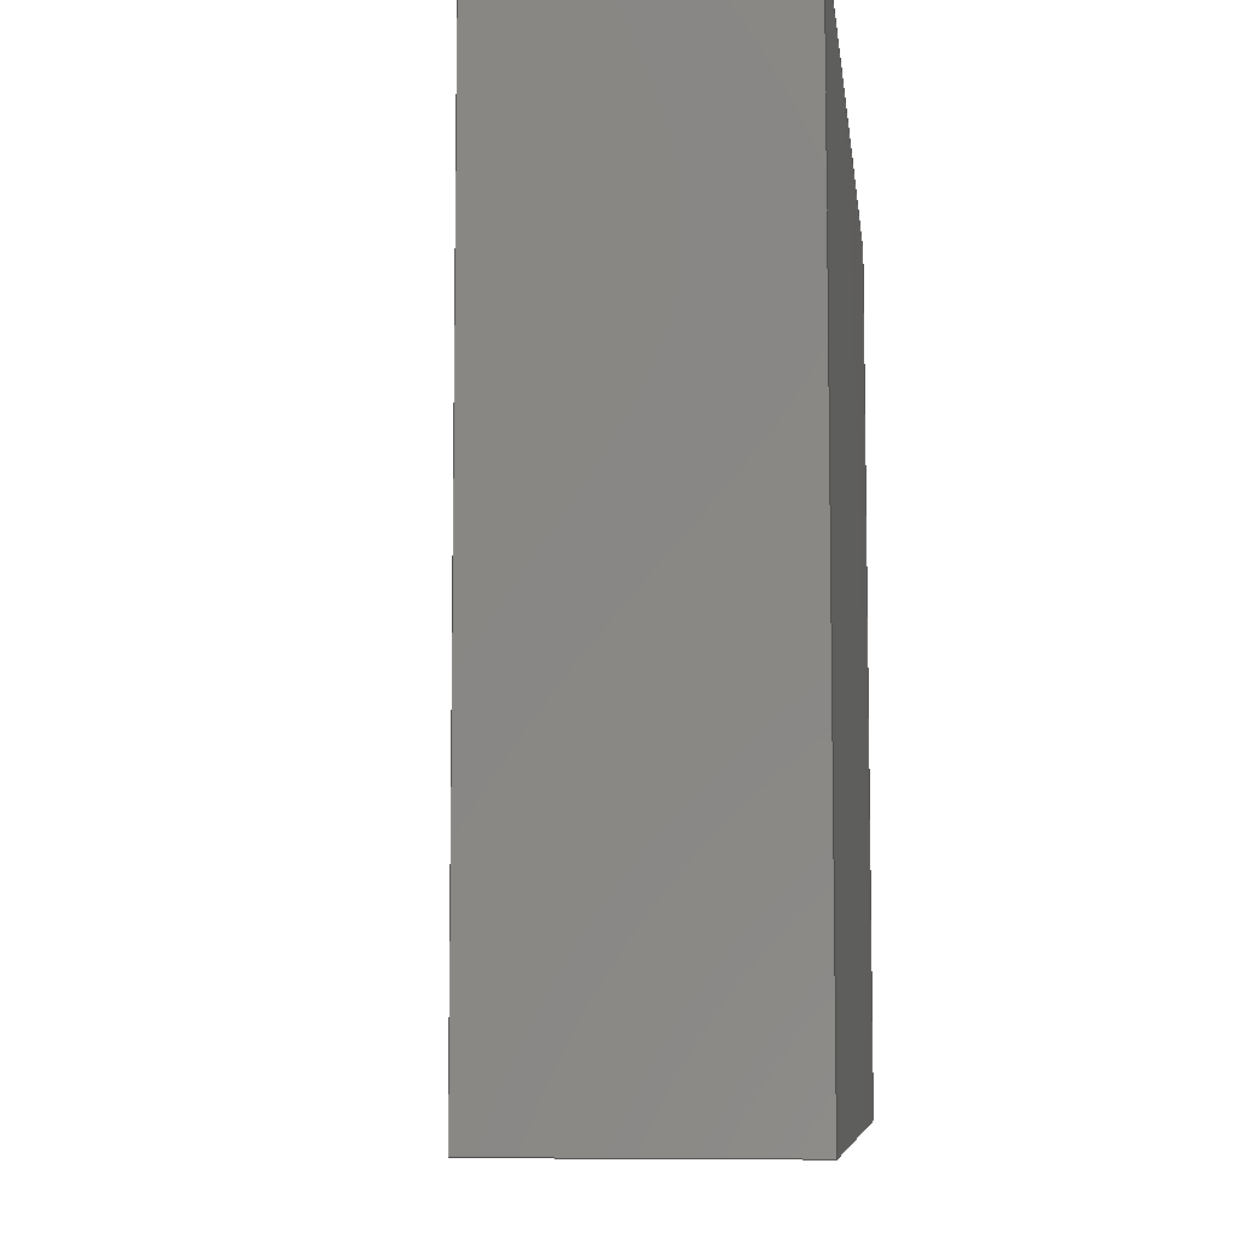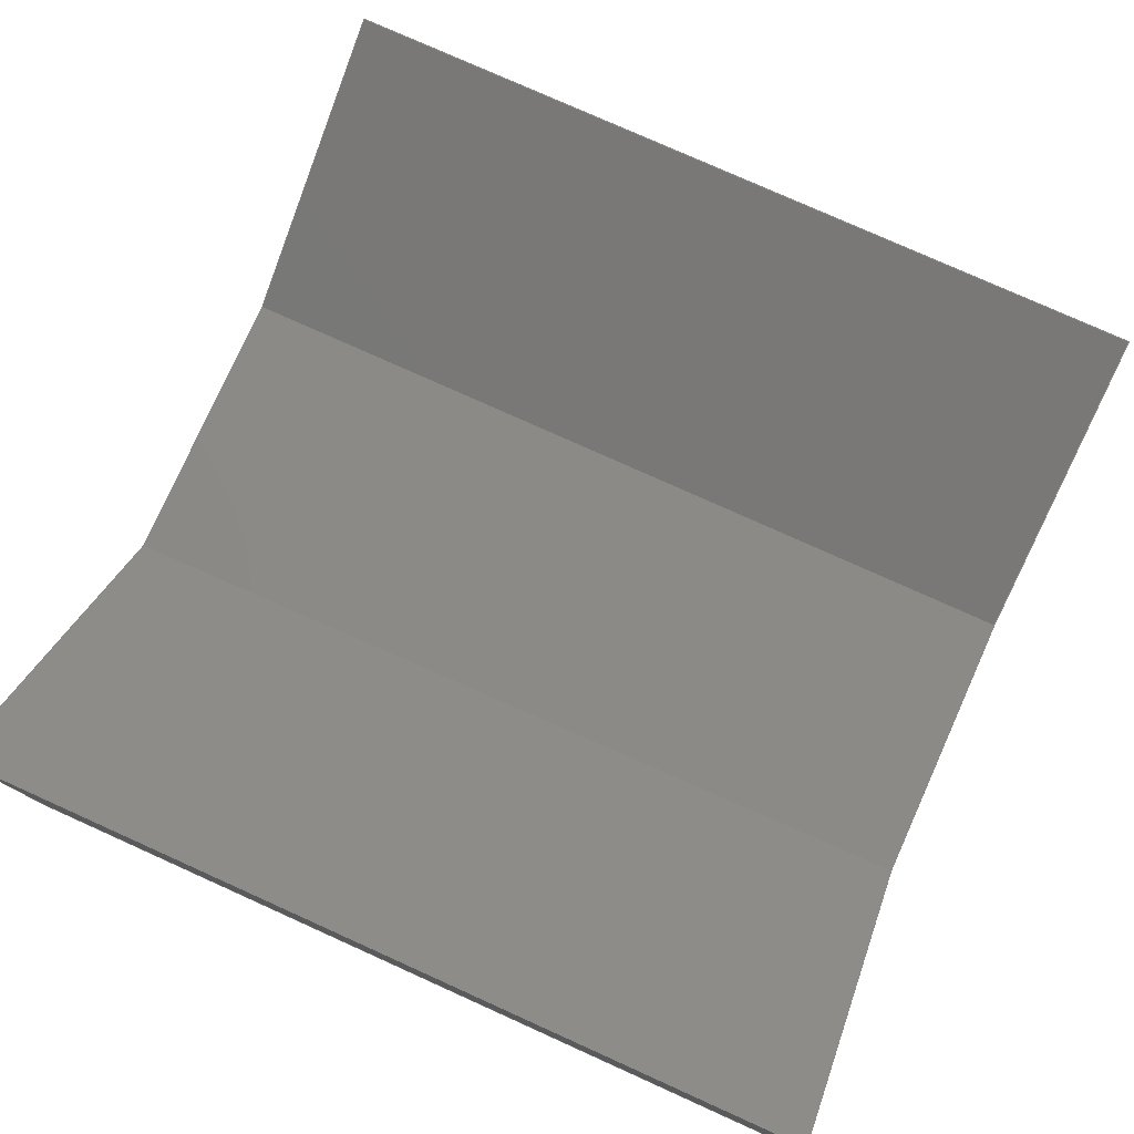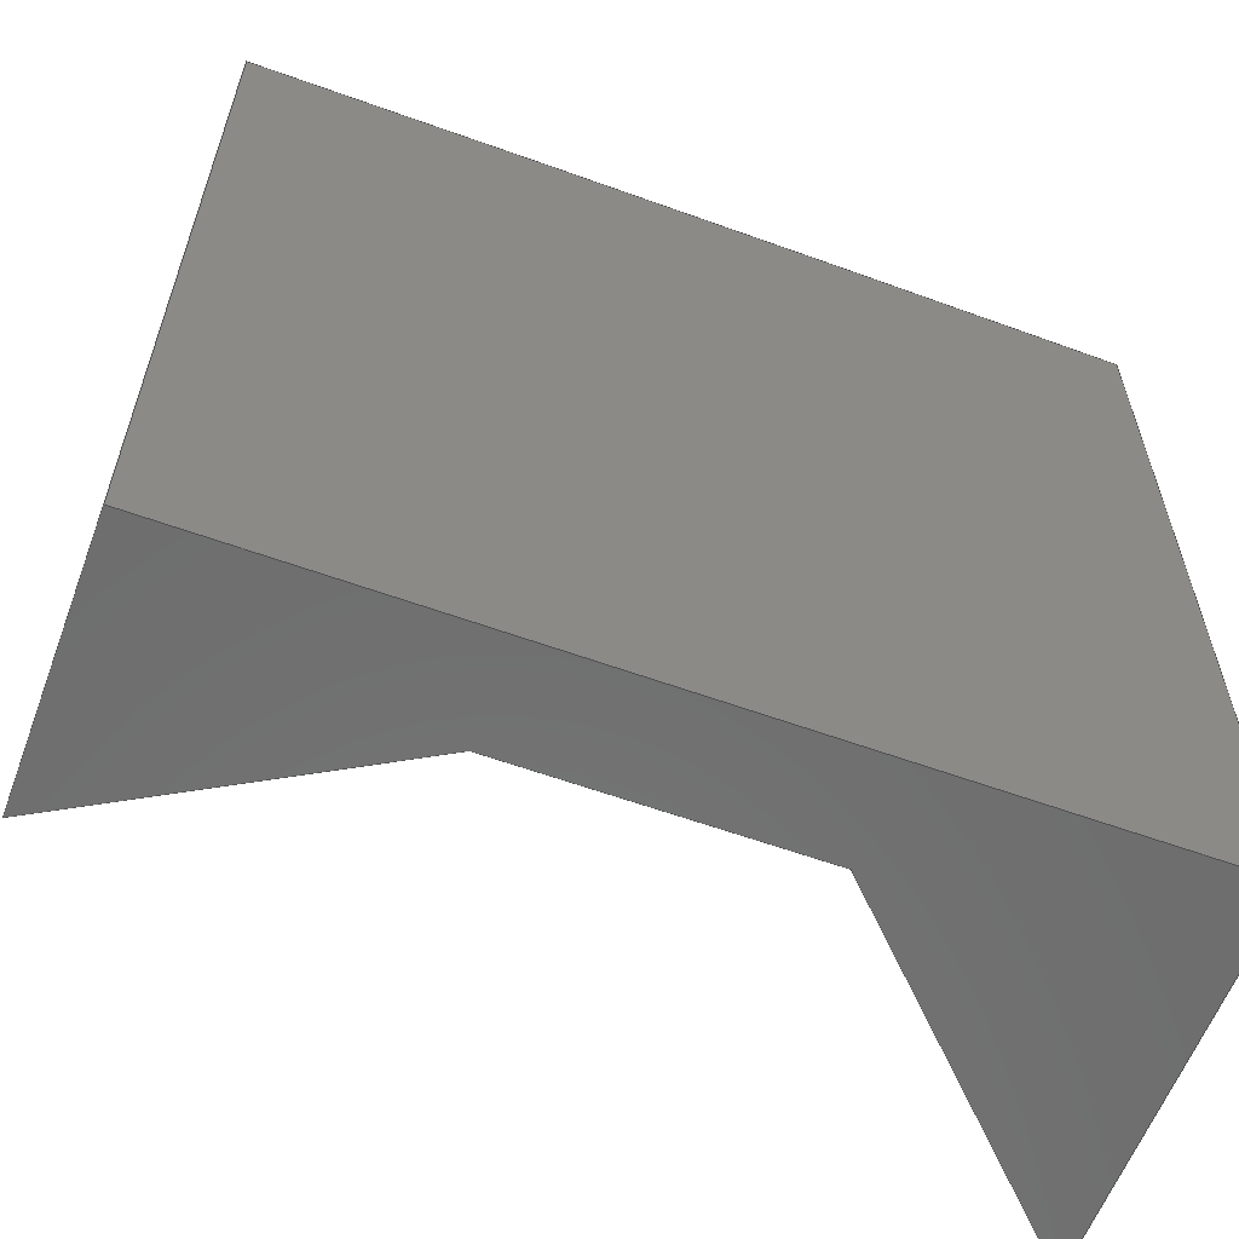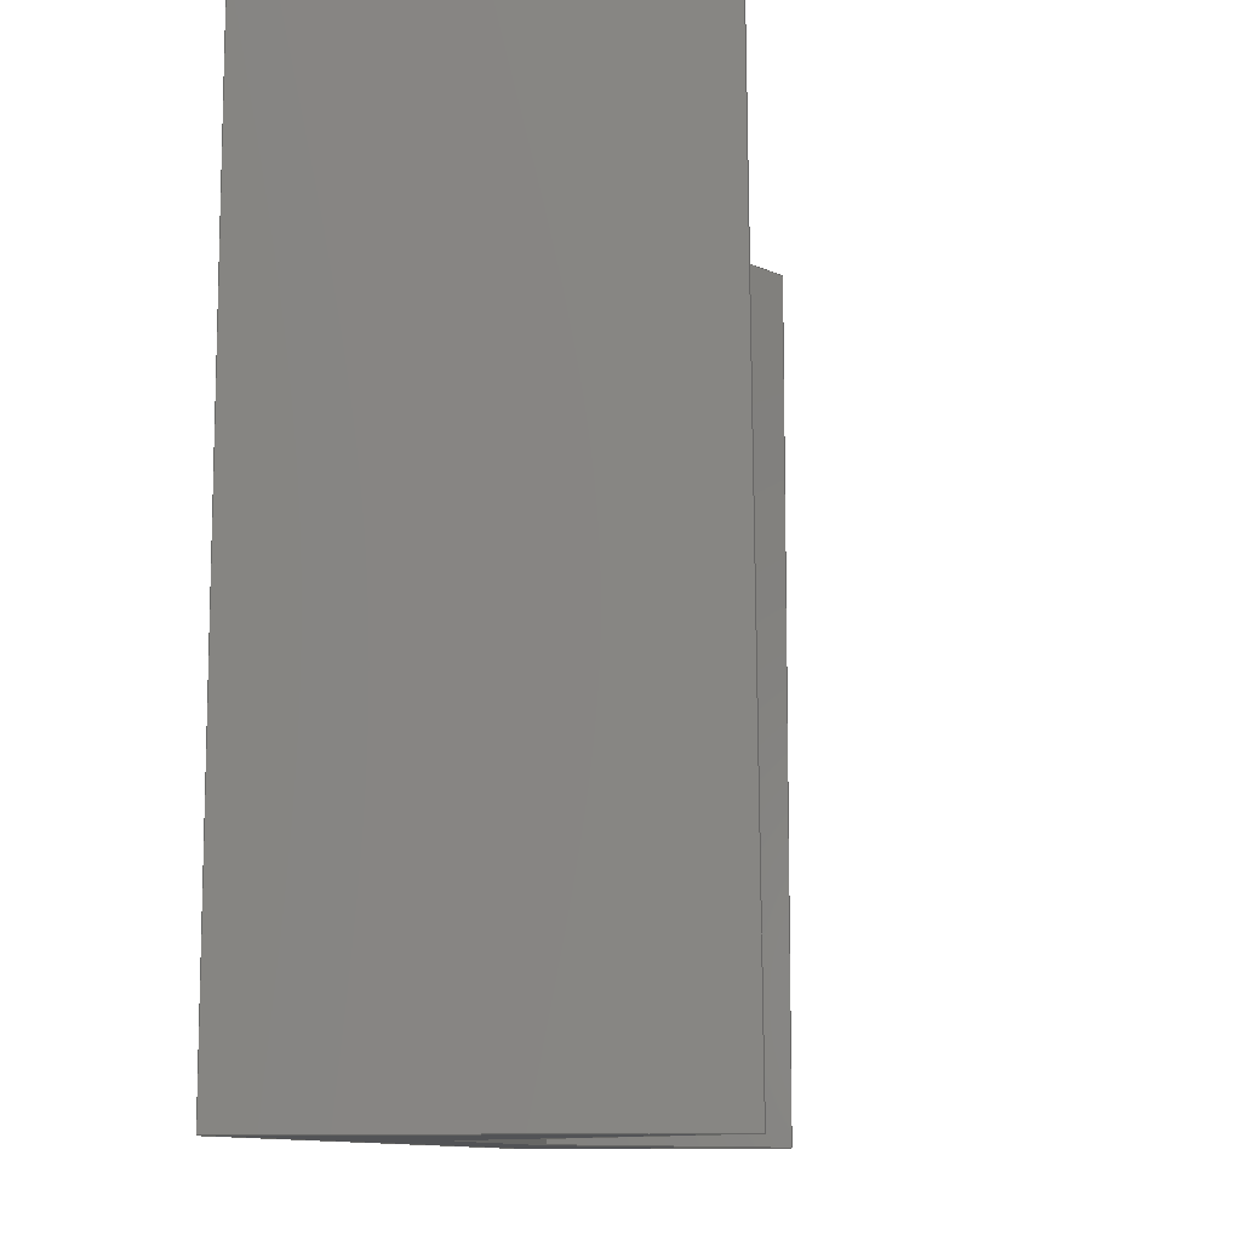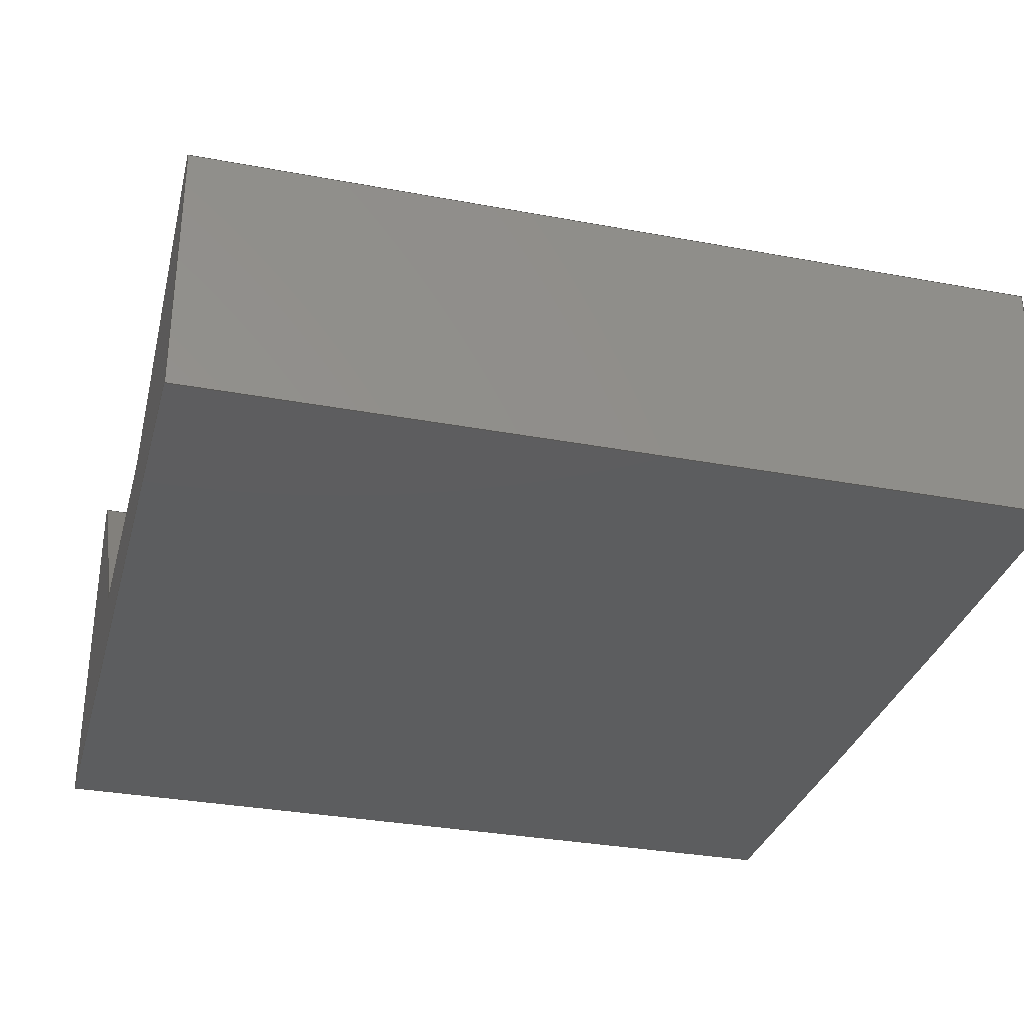
<metadata>
{"format":"step","ext":"step","renderer":"f3d","projection":"perspective","resolution":1024,"background":"white","views":[{"elev":-8.0,"azim":96.5,"up":"+Y"},{"elev":78.1,"azim":-65.8,"up":"+Z"},{"elev":-59.9,"azim":159.6,"up":"+Y"},{"elev":-10.7,"azim":-77.0,"up":"+Y"},{"elev":-32.1,"azim":75.3,"up":"+Z"}]}
</metadata>
<code>
ISO-10303-21;
DATA;
#1=SHAPE_REPRESENTATION_RELATIONSHIP('','',#184,#2);
#2=ADVANCED_BREP_SHAPE_REPRESENTATION('',(#182),#291);
#3=ORIENTED_EDGE('',*,*,#49,.T.);
#4=ORIENTED_EDGE('',*,*,#50,.F.);
#5=ORIENTED_EDGE('',*,*,#51,.F.);
#6=ORIENTED_EDGE('',*,*,#52,.T.);
#7=ORIENTED_EDGE('',*,*,#53,.T.);
#8=ORIENTED_EDGE('',*,*,#54,.T.);
#9=ORIENTED_EDGE('',*,*,#55,.F.);
#10=ORIENTED_EDGE('',*,*,#56,.T.);
#11=ORIENTED_EDGE('',*,*,#57,.F.);
#12=ORIENTED_EDGE('',*,*,#58,.F.);
#13=ORIENTED_EDGE('',*,*,#49,.F.);
#14=ORIENTED_EDGE('',*,*,#59,.T.);
#15=ORIENTED_EDGE('',*,*,#55,.T.);
#16=ORIENTED_EDGE('',*,*,#60,.T.);
#17=ORIENTED_EDGE('',*,*,#56,.F.);
#18=ORIENTED_EDGE('',*,*,#59,.F.);
#19=ORIENTED_EDGE('',*,*,#54,.F.);
#20=ORIENTED_EDGE('',*,*,#61,.F.);
#21=ORIENTED_EDGE('',*,*,#62,.F.);
#22=ORIENTED_EDGE('',*,*,#63,.T.);
#23=ORIENTED_EDGE('',*,*,#51,.T.);
#24=ORIENTED_EDGE('',*,*,#64,.F.);
#25=ORIENTED_EDGE('',*,*,#62,.T.);
#26=ORIENTED_EDGE('',*,*,#65,.F.);
#27=ORIENTED_EDGE('',*,*,#66,.T.);
#28=ORIENTED_EDGE('',*,*,#67,.T.);
#29=ORIENTED_EDGE('',*,*,#68,.T.);
#30=ORIENTED_EDGE('',*,*,#68,.F.);
#31=ORIENTED_EDGE('',*,*,#69,.F.);
#32=ORIENTED_EDGE('',*,*,#52,.F.);
#33=ORIENTED_EDGE('',*,*,#63,.F.);
#34=ORIENTED_EDGE('',*,*,#70,.T.);
#35=ORIENTED_EDGE('',*,*,#66,.F.);
#36=ORIENTED_EDGE('',*,*,#71,.F.);
#37=ORIENTED_EDGE('',*,*,#57,.T.);
#38=ORIENTED_EDGE('',*,*,#50,.T.);
#39=ORIENTED_EDGE('',*,*,#60,.F.);
#40=ORIENTED_EDGE('',*,*,#58,.T.);
#41=ORIENTED_EDGE('',*,*,#71,.T.);
#42=ORIENTED_EDGE('',*,*,#65,.T.);
#43=ORIENTED_EDGE('',*,*,#64,.T.);
#44=ORIENTED_EDGE('',*,*,#70,.F.);
#45=ORIENTED_EDGE('',*,*,#61,.T.);
#46=ORIENTED_EDGE('',*,*,#53,.F.);
#47=ORIENTED_EDGE('',*,*,#69,.T.);
#48=ORIENTED_EDGE('',*,*,#67,.F.);
#49=EDGE_CURVE('',#72,#73,#87,.T.);
#50=EDGE_CURVE('',#74,#73,#88,.T.);
#51=EDGE_CURVE('',#75,#74,#89,.T.);
#52=EDGE_CURVE('',#75,#76,#90,.T.);
#53=EDGE_CURVE('',#76,#77,#91,.T.);
#54=EDGE_CURVE('',#77,#72,#92,.F.);
#55=EDGE_CURVE('',#78,#79,#93,.T.);
#56=EDGE_CURVE('',#78,#80,#94,.F.);
#57=EDGE_CURVE('',#81,#80,#95,.T.);
#58=EDGE_CURVE('',#79,#81,#96,.T.);
#59=EDGE_CURVE('',#72,#78,#97,.F.);
#60=EDGE_CURVE('',#79,#73,#98,.T.);
#61=EDGE_CURVE('',#80,#77,#99,.T.);
#62=EDGE_CURVE('',#82,#83,#100,.T.);
#63=EDGE_CURVE('',#82,#75,#101,.T.);
#64=EDGE_CURVE('',#83,#74,#102,.T.);
#65=EDGE_CURVE('',#84,#83,#103,.T.);
#66=EDGE_CURVE('',#84,#85,#104,.T.);
#67=EDGE_CURVE('',#85,#86,#105,.T.);
#68=EDGE_CURVE('',#86,#82,#106,.T.);
#69=EDGE_CURVE('',#76,#86,#107,.T.);
#70=EDGE_CURVE('',#80,#85,#108,.T.);
#71=EDGE_CURVE('',#81,#84,#109,.T.);
#72=VERTEX_POINT('',#244);
#73=VERTEX_POINT('',#245);
#74=VERTEX_POINT('',#247);
#75=VERTEX_POINT('',#249);
#76=VERTEX_POINT('',#251);
#77=VERTEX_POINT('',#253);
#78=VERTEX_POINT('',#257);
#79=VERTEX_POINT('',#258);
#80=VERTEX_POINT('',#260);
#81=VERTEX_POINT('',#262);
#82=VERTEX_POINT('',#271);
#83=VERTEX_POINT('',#272);
#84=VERTEX_POINT('',#277);
#85=VERTEX_POINT('',#279);
#86=VERTEX_POINT('',#281);
#87=LINE('',#243,#110);
#88=LINE('',#246,#111);
#89=LINE('',#248,#112);
#90=LINE('',#250,#113);
#91=LINE('',#252,#114);
#92=LINE('',#254,#115);
#93=LINE('',#256,#116);
#94=LINE('',#259,#117);
#95=LINE('',#261,#118);
#96=LINE('',#263,#119);
#97=LINE('',#265,#120);
#98=LINE('',#266,#121);
#99=LINE('',#268,#122);
#100=LINE('',#270,#123);
#101=LINE('',#273,#124);
#102=LINE('',#274,#125);
#103=LINE('',#276,#126);
#104=LINE('',#278,#127);
#105=LINE('',#280,#128);
#106=LINE('',#282,#129);
#107=LINE('',#284,#130);
#108=LINE('',#286,#131);
#109=LINE('',#287,#132);
#110=VECTOR('',#200,1);
#111=VECTOR('',#201,1);
#112=VECTOR('',#202,1);
#113=VECTOR('',#203,1);
#114=VECTOR('',#204,1);
#115=VECTOR('',#205,1);
#116=VECTOR('',#208,1);
#117=VECTOR('',#209,1);
#118=VECTOR('',#210,1);
#119=VECTOR('',#211,1);
#120=VECTOR('',#214,1);
#121=VECTOR('',#215,1);
#122=VECTOR('',#218,1);
#123=VECTOR('',#221,1);
#124=VECTOR('',#222,1);
#125=VECTOR('',#223,1);
#126=VECTOR('',#226,1);
#127=VECTOR('',#227,1);
#128=VECTOR('',#228,1);
#129=VECTOR('',#229,1);
#130=VECTOR('',#232,1);
#131=VECTOR('',#235,1);
#132=VECTOR('',#236,1);
#133=EDGE_LOOP('',(#3,#4,#5,#6,#7,#8));
#134=EDGE_LOOP('',(#9,#10,#11,#12));
#135=EDGE_LOOP('',(#13,#14,#15,#16));
#136=EDGE_LOOP('',(#17,#18,#19,#20));
#137=EDGE_LOOP('',(#21,#22,#23,#24));
#138=EDGE_LOOP('',(#25,#26,#27,#28,#29));
#139=EDGE_LOOP('',(#30,#31,#32,#33));
#140=EDGE_LOOP('',(#34,#35,#36,#37));
#141=EDGE_LOOP('',(#38,#39,#40,#41,#42,#43));
#142=EDGE_LOOP('',(#44,#45,#46,#47,#48));
#143=FACE_BOUND('',#133,.T.);
#144=FACE_BOUND('',#134,.T.);
#145=FACE_BOUND('',#135,.T.);
#146=FACE_BOUND('',#136,.T.);
#147=FACE_BOUND('',#137,.T.);
#148=FACE_BOUND('',#138,.T.);
#149=FACE_BOUND('',#139,.T.);
#150=FACE_BOUND('',#140,.T.);
#151=FACE_BOUND('',#141,.T.);
#152=FACE_BOUND('',#142,.T.);
#153=PLANE('',#186);
#154=PLANE('',#187);
#155=PLANE('',#188);
#156=PLANE('',#189);
#157=PLANE('',#190);
#158=PLANE('',#191);
#159=PLANE('',#192);
#160=PLANE('',#193);
#161=PLANE('',#194);
#162=PLANE('',#195);
#163=ADVANCED_FACE('',(#143),#153,.T.);
#164=ADVANCED_FACE('',(#144),#154,.T.);
#165=ADVANCED_FACE('',(#145),#155,.F.);
#166=ADVANCED_FACE('',(#146),#156,.F.);
#167=ADVANCED_FACE('',(#147),#157,.T.);
#168=ADVANCED_FACE('',(#148),#158,.T.);
#169=ADVANCED_FACE('',(#149),#159,.T.);
#170=ADVANCED_FACE('',(#150),#160,.F.);
#171=ADVANCED_FACE('',(#151),#161,.F.);
#172=ADVANCED_FACE('',(#152),#162,.T.);
#173=CLOSED_SHELL('',(#163,#164,#165,#166,#167,#168,#169,#170,#171,#172));
#174=STYLED_ITEM('',(#175),#182);
#175=PRESENTATION_STYLE_ASSIGNMENT((#176));
#176=SURFACE_STYLE_USAGE(.BOTH.,#177);
#177=SURFACE_SIDE_STYLE('',(#178));
#178=SURFACE_STYLE_FILL_AREA(#179);
#179=FILL_AREA_STYLE('',(#180));
#180=FILL_AREA_STYLE_COLOUR('',#181);
#181=COLOUR_RGB('',0.6157,0.8118,0.9294);
#182=MANIFOLD_SOLID_BREP('Part 1',#173);
#183=SHAPE_DEFINITION_REPRESENTATION(#296,#184);
#184=SHAPE_REPRESENTATION('Part 1',(#185),#291);
#185=AXIS2_PLACEMENT_3D('',#241,#196,#197);
#186=AXIS2_PLACEMENT_3D('',#242,#198,#199);
#187=AXIS2_PLACEMENT_3D('',#255,#206,#207);
#188=AXIS2_PLACEMENT_3D('',#264,#212,#213);
#189=AXIS2_PLACEMENT_3D('',#267,#216,#217);
#190=AXIS2_PLACEMENT_3D('',#269,#219,#220);
#191=AXIS2_PLACEMENT_3D('',#275,#224,#225);
#192=AXIS2_PLACEMENT_3D('',#283,#230,#231);
#193=AXIS2_PLACEMENT_3D('',#285,#233,#234);
#194=AXIS2_PLACEMENT_3D('',#288,#237,#238);
#195=AXIS2_PLACEMENT_3D('',#289,#239,#240);
#196=DIRECTION('',(0,0,1));
#197=DIRECTION('',(1,0,0));
#198=DIRECTION('',(0,-1,0));
#199=DIRECTION('',(0,0,-1));
#200=DIRECTION('',(0,0,-1));
#201=DIRECTION('',(-1,0,0));
#202=DIRECTION('',(0,0,-1));
#203=DIRECTION('',(-0.866,0,-0.5));
#204=DIRECTION('',(-1,0,0));
#205=DIRECTION('',(0.7071,0,-0.7071));
#206=DIRECTION('',(-0.009338,1,0));
#207=DIRECTION('',(-1,-0.009338,0));
#208=DIRECTION('',(0,0,-1));
#209=DIRECTION('',(-0.7071,-0.006603,0.7071));
#210=DIRECTION('',(0,0,1));
#211=DIRECTION('',(1,0.009338,0));
#212=DIRECTION('',(1,0,0));
#213=DIRECTION('',(0,0,-1));
#214=DIRECTION('',(0,-1,0.009338));
#215=DIRECTION('',(0,-1,0));
#216=DIRECTION('',(-0.7071,-0.006603,-0.7071));
#217=DIRECTION('',(0.009338,-1,0));
#218=DIRECTION('',(0.009338,-1,0));
#219=DIRECTION('',(1,0,0));
#220=DIRECTION('',(0,0,-1));
#221=DIRECTION('',(0,0,-1));
#222=DIRECTION('',(0,-1,0));
#223=DIRECTION('',(0,-1,0));
#224=DIRECTION('',(0.009338,1,0));
#225=DIRECTION('',(-1,0.009338,0));
#226=DIRECTION('',(1,-0.009338,0));
#227=DIRECTION('',(0,0,1));
#228=DIRECTION('',(1,-0.009338,0));
#229=DIRECTION('',(0.866,-0.008087,0.5));
#230=DIRECTION('',(-0.5,0,0.866));
#231=DIRECTION('',(0,1,0));
#232=DIRECTION('',(0,1,0));
#233=DIRECTION('',(2.165e-14,-1,0));
#234=DIRECTION('',(1,2.165e-14,0));
#235=DIRECTION('',(1,2.165e-14,0));
#236=DIRECTION('',(1,2.165e-14,0));
#237=DIRECTION('',(0,0,1));
#238=DIRECTION('',(1,0,0));
#239=DIRECTION('',(0,0,1));
#240=DIRECTION('',(1,0,0));
#241=CARTESIAN_POINT('',(0,0,0));
#242=CARTESIAN_POINT('',(-0.02339,-0.03513,0.025));
#243=CARTESIAN_POINT('',(-0.03558,-0.03513,0.025));
#244=CARTESIAN_POINT('',(-0.03558,-0.03513,0.02437));
#245=CARTESIAN_POINT('',(-0.03558,-0.03513,-0.008));
#246=CARTESIAN_POINT('',(-0.02339,-0.03513,-0.008));
#247=CARTESIAN_POINT('',(0.03558,-0.03513,-0.008));
#248=CARTESIAN_POINT('',(0.03558,-0.03513,0.0172));
#249=CARTESIAN_POINT('',(0.03558,-0.03513,0.01357));
#250=CARTESIAN_POINT('',(0.02825,-0.03513,0.009344));
#251=CARTESIAN_POINT('',(0.01207,-0.03513,0));
#252=CARTESIAN_POINT('',(-0.02339,-0.03513,0));
#253=CARTESIAN_POINT('',(-0.0112,-0.03513,8.809e-19));
#254=CARTESIAN_POINT('',(-0.02979,-0.03513,0.01859));
#255=CARTESIAN_POINT('',(-0.02372,0.03524,0.025));
#256=CARTESIAN_POINT('',(-0.03558,0.03513,0.025));
#257=CARTESIAN_POINT('',(-0.03558,0.03513,0.02372));
#258=CARTESIAN_POINT('',(-0.03558,0.03513,-0.008));
#259=CARTESIAN_POINT('',(-0.03029,0.03518,0.01843));
#260=CARTESIAN_POINT('',(-0.01186,0.03536,0));
#261=CARTESIAN_POINT('',(-0.01186,0.03536,-0.008));
#262=CARTESIAN_POINT('',(-0.01186,0.03536,-0.008));
#263=CARTESIAN_POINT('',(-0.02372,0.03524,-0.008));
#264=CARTESIAN_POINT('',(-0.03558,-6.939e-18,0.025));
#265=CARTESIAN_POINT('',(-0.03558,0.0003353,0.02404));
#266=CARTESIAN_POINT('',(-0.03558,-6.939e-18,-0.008));
#267=CARTESIAN_POINT('',(-0.01153,0.0001107,0));
#268=CARTESIAN_POINT('',(-0.01153,0.0001107,0));
#269=CARTESIAN_POINT('',(0.03558,-6.939e-18,0.0172));
#270=CARTESIAN_POINT('',(0.03558,0.03513,0.0172));
#271=CARTESIAN_POINT('',(0.03558,0.03513,0.01357));
#272=CARTESIAN_POINT('',(0.03558,0.03513,-0.008));
#273=CARTESIAN_POINT('',(0.03558,-6.939e-18,0.01357));
#274=CARTESIAN_POINT('',(0.03558,-6.939e-18,-0.008));
#275=CARTESIAN_POINT('',(0.02372,0.03524,0.0172));
#276=CARTESIAN_POINT('',(0.02372,0.03524,-0.008));
#277=CARTESIAN_POINT('',(0.01186,0.03536,-0.008));
#278=CARTESIAN_POINT('',(0.01186,0.03536,-0.008));
#279=CARTESIAN_POINT('',(0.01186,0.03536,0));
#280=CARTESIAN_POINT('',(0.02372,0.03524,0));
#281=CARTESIAN_POINT('',(0.01207,0.03535,0));
#282=CARTESIAN_POINT('',(0.02825,0.0352,0.009344));
#283=CARTESIAN_POINT('',(0.04186,0,0.0172));
#284=CARTESIAN_POINT('',(0.01207,0,0));
#285=CARTESIAN_POINT('',(3.469e-18,0.03536,-0.008));
#286=CARTESIAN_POINT('',(3.469e-18,0.03536,0));
#287=CARTESIAN_POINT('',(3.469e-18,0.03536,-0.008));
#288=CARTESIAN_POINT('',(0,0,-0.008));
#289=CARTESIAN_POINT('',(0,0,0));
#290=MECHANICAL_DESIGN_GEOMETRIC_PRESENTATION_REPRESENTATION('',(#174),
#291);
#291=(
GEOMETRIC_REPRESENTATION_CONTEXT(3)
GLOBAL_UNCERTAINTY_ASSIGNED_CONTEXT((#292))
GLOBAL_UNIT_ASSIGNED_CONTEXT((#295,#294,#293))
REPRESENTATION_CONTEXT('Part 1','TOP_LEVEL_ASSEMBLY_PART')
);
#292=UNCERTAINTY_MEASURE_WITH_UNIT(LENGTH_MEASURE(1e-08),#295,
'DISTANCE_ACCURACY_VALUE','Maximum Tolerance applied to model');
#293=(
NAMED_UNIT(*)
SI_UNIT($,.STERADIAN.)
SOLID_ANGLE_UNIT()
);
#294=(
NAMED_UNIT(*)
PLANE_ANGLE_UNIT()
SI_UNIT($,.RADIAN.)
);
#295=(
LENGTH_UNIT()
NAMED_UNIT(*)
SI_UNIT($,.METRE.)
);
#296=PRODUCT_DEFINITION_SHAPE('','',#297);
#297=PRODUCT_DEFINITION('','',#299,#298);
#298=PRODUCT_DEFINITION_CONTEXT('',#305,'design');
#299=PRODUCT_DEFINITION_FORMATION_WITH_SPECIFIED_SOURCE('','',#301,
 .NOT_KNOWN.);
#300=PRODUCT_RELATED_PRODUCT_CATEGORY('','',(#301));
#301=PRODUCT('Part 1','Part 1','Part 1',(#303));
#302=PRODUCT_CATEGORY('','');
#303=PRODUCT_CONTEXT('',#305,'mechanical');
#304=APPLICATION_PROTOCOL_DEFINITION('international standard',
'ap242_managed_model_based_3d_engineering',2011,#305);
#305=APPLICATION_CONTEXT('managed model based 3d engineering');
ENDSEC;
END-ISO-10303-21;

</code>
